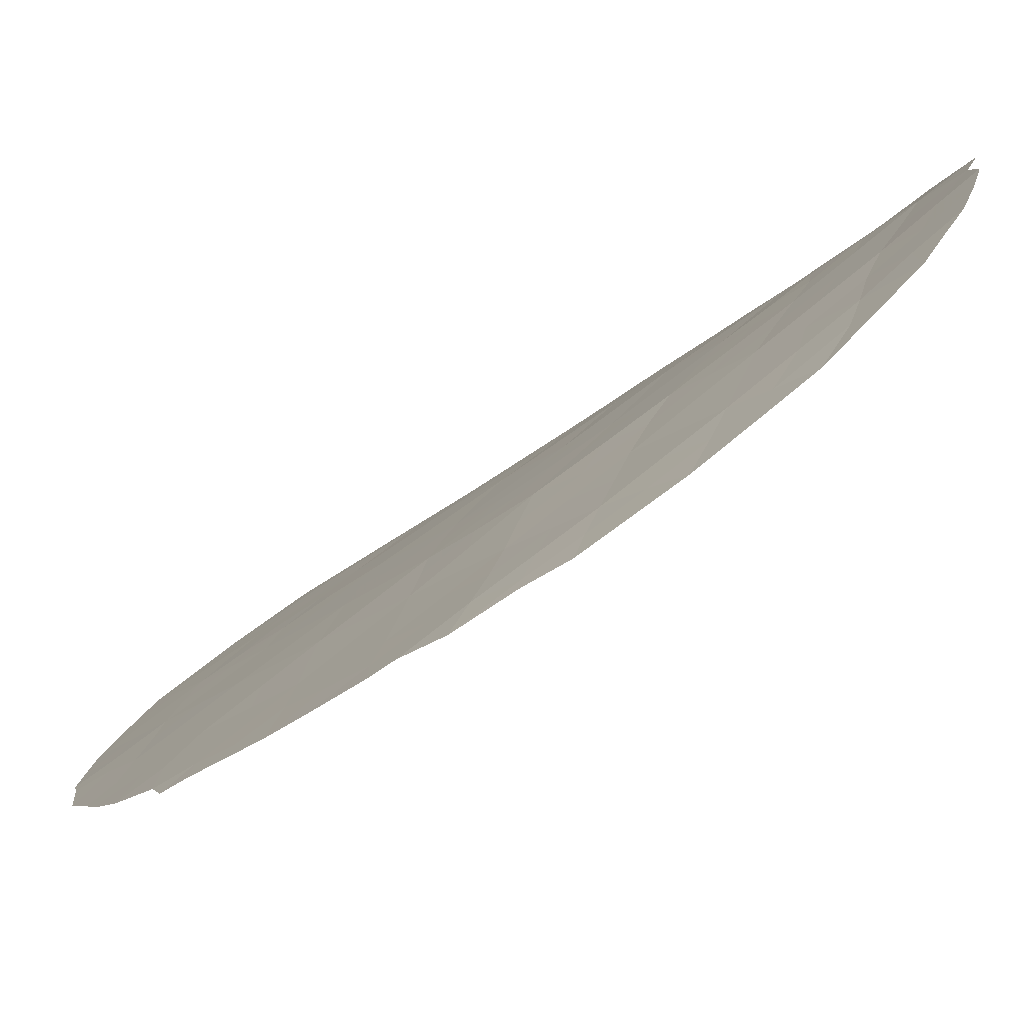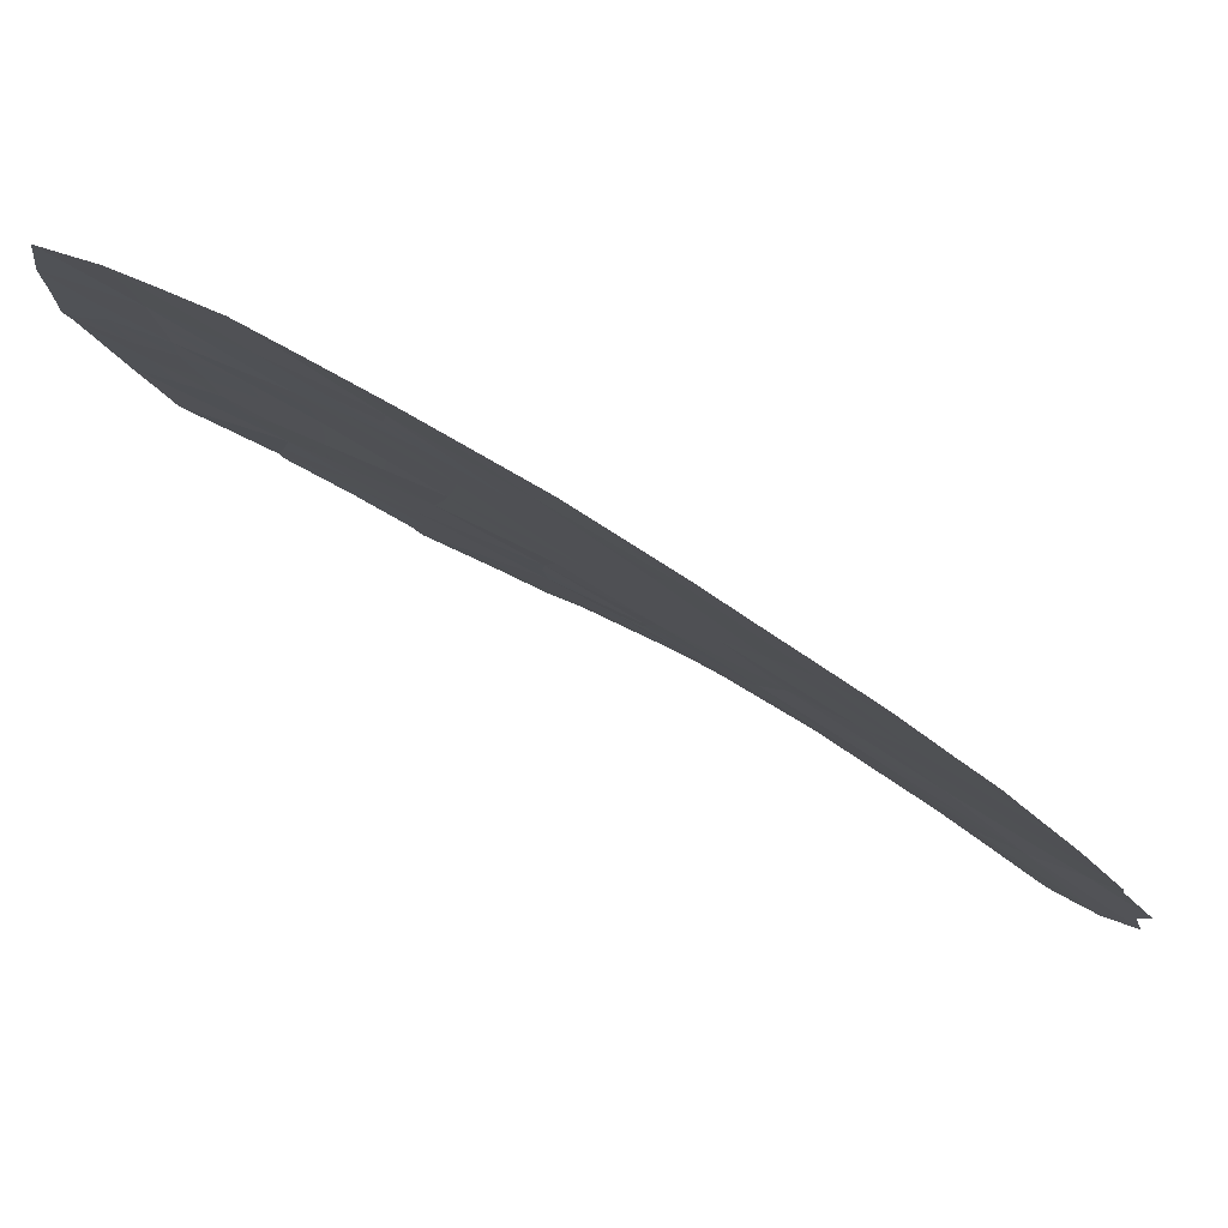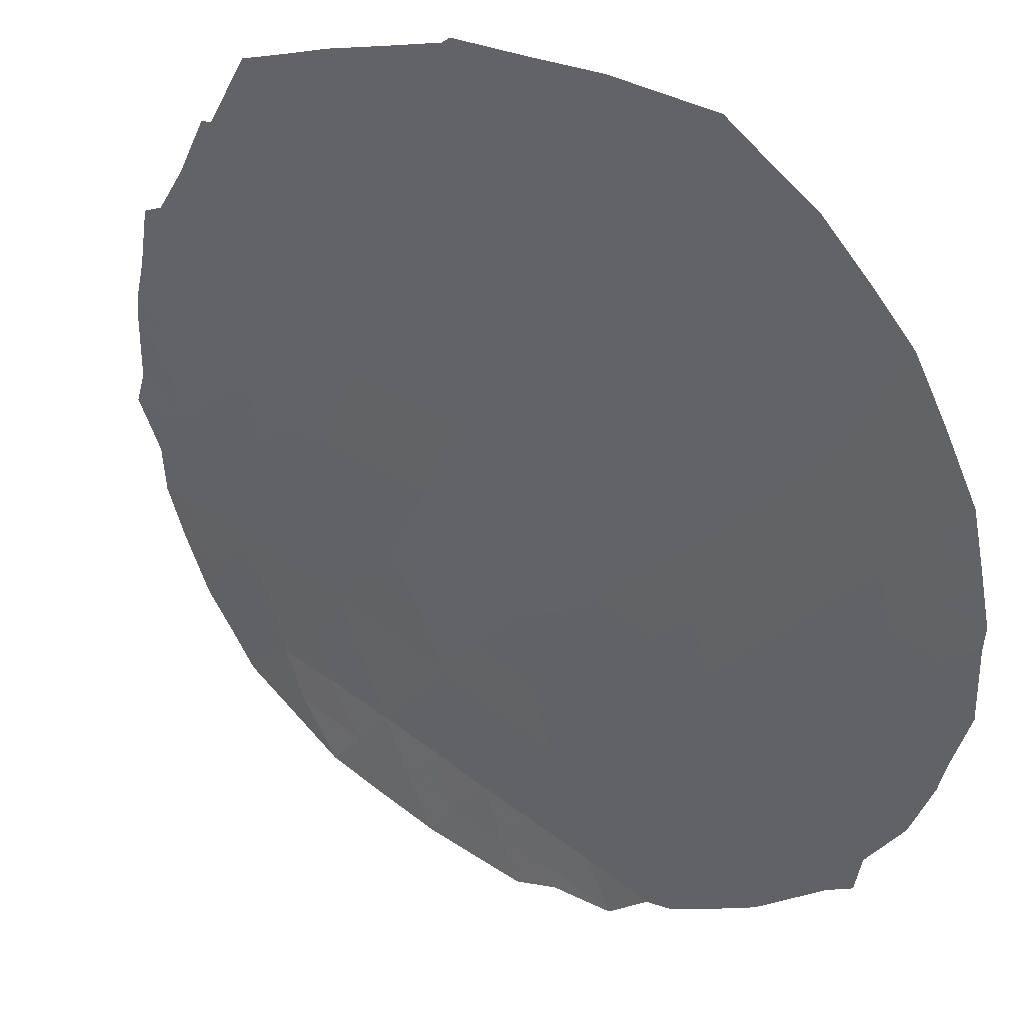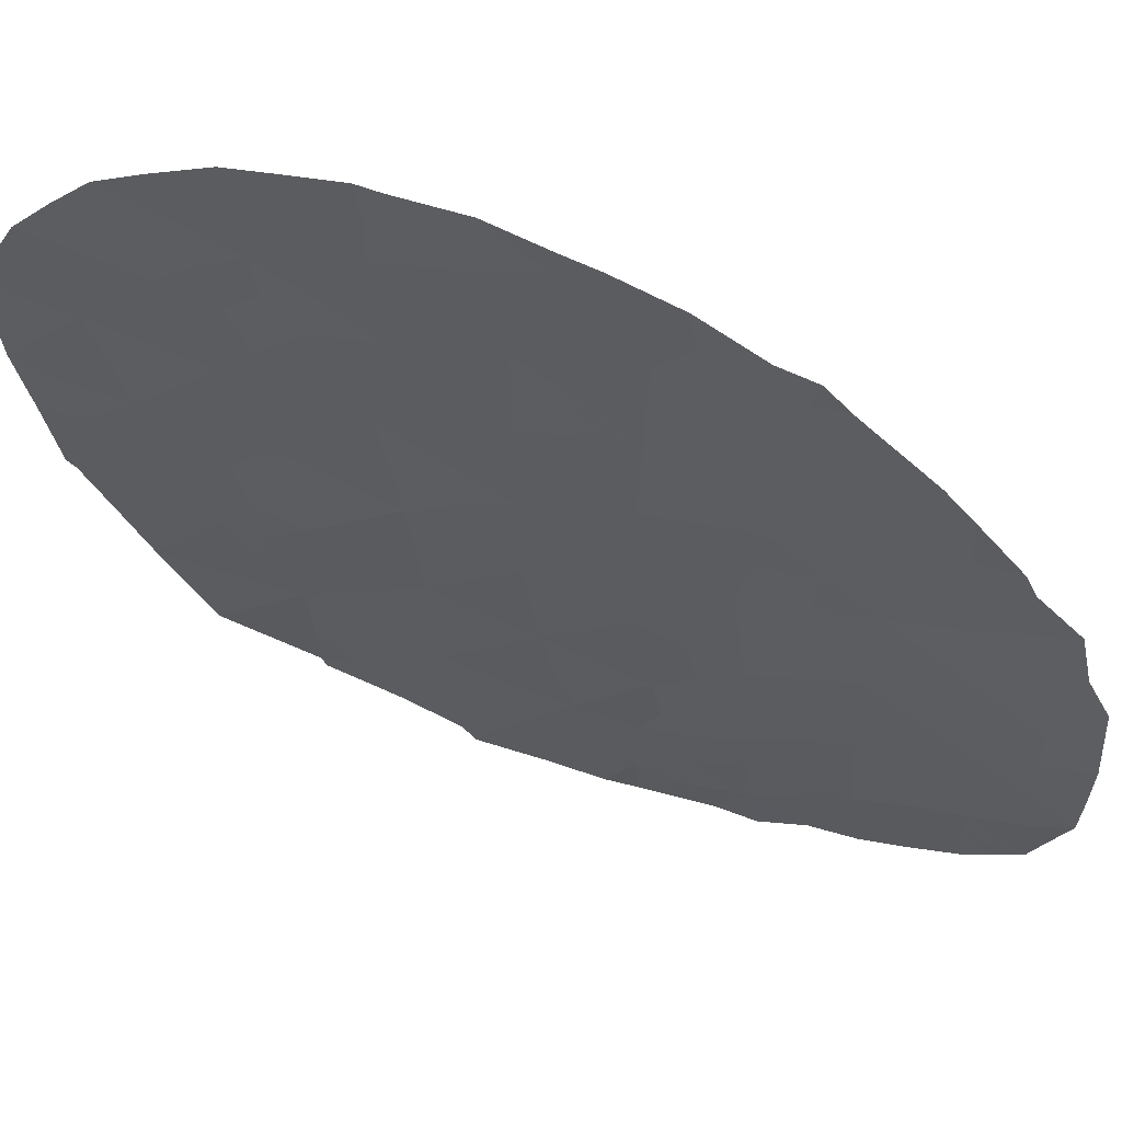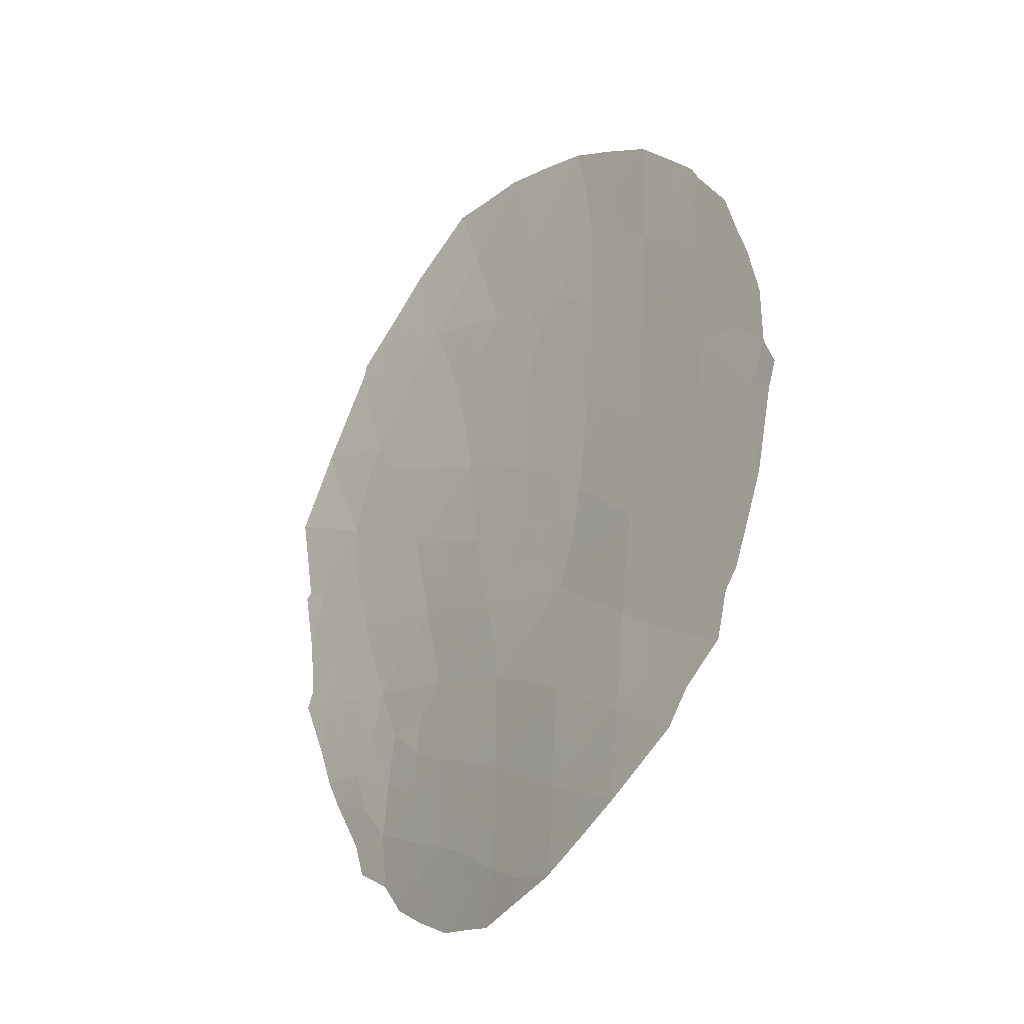
<metadata>
{"format":"obj","ext":"obj","renderer":"f3d","projection":"perspective","resolution":1024,"background":"white","views":[{"elev":-18.7,"azim":-33.6,"up":"+Z"},{"elev":-35.6,"azim":-139.1,"up":"+Z"},{"elev":-29.4,"azim":153.2,"up":"+Z"},{"elev":-63.9,"azim":-123.7,"up":"+Z"},{"elev":-28.6,"azim":-172.2,"up":"+Y"}]}
</metadata>
<code>
v -22.32 -24.51 76.91
v -22.52 -22.46 76.69
v -18.56 -25.48 80.39
v -19.79 -24.35 79.21
v -16.57 -22.49 81.77
v -19.83 -17.13 78.87
v -15.65 -23.86 82.58
v -19.65 -22.45 79.26
v -20.07 -26.04 79.01
v -17.71 -27.91 81.31
v -17.19 -20.71 81.13
v -18.12 -21.71 80.45
v -24.79 -25.07 74.49
v -25.07 -22.82 74.24
v -20.36 -19.04 78.48
v -21.12 -21.09 77.92
v -21.12 -23.39 77.98
v -26 -24.45 73.32
v -20.32 -27.82 78.85
v -18.75 -18.5 79.78
v -19.34 -20.46 79.42
v -23.03 -29.87 76.05
v -24.47 -28.99 74.73
v -21.62 -30.8 77.44
v -23.92 -19.39 75.32
v -24.99 -20.52 74.32
v -23.82 -21.53 75.47
v -24.59 -27.08 74.65
v -22.69 -20.32 76.49
v -21.81 -26.51 77.42
v -15.8 -26.46 82.67
v -23.67 -23.71 75.62
v -18.88 -27.24 80.2
v -20.3 -29.8 78.86
v -17.37 -26.87 81.5
v -21.71 -28.73 77.41
v -21.95 -19.54 77.13
v -18.94 -28.99 80.21
v -22.74 -18.27 76.41
v -17.41 -30.06 81.77
v -17.2 -18.33 80.93
v -23.43 -25.8 75.81
v -21.32 -17.55 77.6
v -23.2 -27.87 75.99
v -18.26 -23.62 80.49
v -18.92 -30.9 80.29
v -16.84 -24.78 81.72
v -25.82 -27.09 73.44
v -15.07 -21.78 82.74
v -15.78 -20.3 82.12
v -20.1 -33.09 79.05
v -19.08 -32.8 80.19
v -26.03 -26.41 73.25
v -26.3 -24.81 73.01
v -15.28 -23.52 82.83
v -24.08 -30.76 74.92
v -24.45 -30.1 74.64
v -25.09 -29.42 74.09
v -21.51 -32.64 77.42
v -19.41 -15.7 79.12
v -20.81 -15.67 77.97
v -15.18 -23.66 82.91
v -26.27 -23.7 73.08
v -25.27 -28.5 73.96
v -16.75 -18.3 81.25
v -25.49 -28.15 73.76
v -22.44 -16.12 76.61
v -26.06 -21.45 73.28
v -18.26 -16.69 80.04
v -25.69 -19.9 73.65
v -15.95 -28.41 82.78
v -16.69 -30.06 82.42
v -16.16 -28.93 82.72
v -25.17 -18.9 74.15
v -25.02 -18.55 74.29
v -26.44 -24.29 72.88
v -17.49 -31.22 81.8
v -16.86 -30.73 82.35
v -22.93 -31.68 75.99
v -17.88 -31.88 81.46
v -23.99 -17.2 75.21
v -15.3 -26.4 83.03
v -15.43 -26.03 82.9
v -16.72 -18.5 81.29
v -22.43 -23.51 76.79
v -23 -24.13 76.26
v -23.1 -23.08 76.15
v -18.39 -24.57 80.46
v -19.18 -24.9 79.8
v -19.04 -24 79.84
v -20.35 -21.82 78.62
v -20.41 -22.87 78.59
v -21.13 -22.3 77.94
v -19.32 -25.77 79.7
v -19.9 -25.2 79.13
v -16.13 -21.36 81.98
v -15.41 -21.08 82.44
v -15.7 -22.1 82.34
v -20.79 -32.86 78.25
v -20.77 -32.35 78.27
v -19.61 -30.36 79.58
v -19.59 -31.36 79.57
v -20.27 -30.84 78.87
v -18.98 -31.84 80.26
v -19.62 -32.31 79.59
v -25.9 -25.33 73.41
v -26.16 -25.61 73.13
v -22.05 -17.85 76.99
v -21.55 -18.49 77.45
v -22.2 -18.74 76.9
v -21.82 -22.9 77.33
v -21.75 -23.94 77.42
v -18.39 -27.79 80.7
v -18.14 -27.05 80.83
v -16.85 -21.49 81.46
v -16.48 -20.52 81.63
v -15.18 -22.65 82.78
v -17.5 -21.39 80.92
v -17.97 -20.85 80.52
v -17.7 -19.97 80.69
v -23.74 -29.43 75.41
v -23.6 -30.33 75.45
v -24.25 -29.86 74.86
v -19.53 -21.45 79.31
v -20.17 -20.77 78.72
v -20.69 -20.01 78.24
v -19.88 -19.77 78.93
v -21.04 -27.22 78.16
v -20.88 -26.28 78.27
v -20.23 -26.91 78.89
v -25.35 -25.75 73.93
v -25.43 -24.74 73.87
v -21.59 -31.73 77.4
v -22.22 -32.17 76.71
v -22.27 -31.26 76.72
v -20.33 -16.45 78.41
v -20.07 -15.69 78.58
v -19.59 -16.33 79.02
v -21.87 -21.81 77.26
v -25.57 -23.76 73.75
v -25.74 -22.98 73.6
v -20.32 -28.79 78.85
v -21 -29.25 78.14
v -21.02 -28.23 78.12
v -19.29 -17.81 79.32
v -19.02 -16.89 79.47
v -17.04 -27.94 81.87
v -16.51 -26.66 82.14
v -23.91 -27.47 75.3
v -23.84 -28.47 75.35
v -24.53 -28.05 74.69
v -25.14 -27.61 74.1
v -25.27 -26.67 73.99
v -23.11 -28.89 76.02
v -18.74 -21.11 79.93
v -18.87 -22.08 79.87
v -18.29 -28.59 80.81
v -18.95 -28.09 80.17
v -22.62 -17.23 76.49
v -21.87 -16.86 77.12
v -26.26 -22.52 73.11
v -25.6 -22.07 73.74
v -17.42 -22.16 81.05
v -17.43 -23.14 81.12
v -18.18 -22.65 80.48
v -17.55 -24.18 81.11
v -17.53 -17.48 80.63
v -25.52 -21.05 73.8
v -25.91 -20.88 73.43
v -24.99 -21.6 74.32
v -16.2 -27.45 82.47
v -15.71 -27.58 82.87
v -16.89 -29.27 82.12
v -18.96 -23.05 79.87
v -20.43 -23.87 78.61
v -20.38 -24.67 78.68
v -21.07 -24.53 78.06
v -19.72 -23.43 79.23
v -22.14 -25.47 77.1
v -21.73 -24.8 77.46
v -21.39 -25.54 77.79
v -21.43 -20.09 77.62
v -21.98 -20.73 77.14
v -24.45 -19.99 74.83
v -24.98 -19.66 74.33
v -24.58 -18.97 74.71
v -22.61 -21.39 76.58
v -24.41 -21.03 74.89
v -24.4 -22.14 74.9
v -23.87 -20.45 75.4
v -19.07 -19.48 79.59
v -19.57 -18.8 79.12
v -20.08 -18.07 78.68
v -23.26 -20.93 75.97
v -23.32 -19.86 75.89
v -17.08 -25.85 81.64
v -17.94 -26.12 80.96
v -17.72 -25.17 81.05
v -16.07 -24.51 82.31
v -20.96 -30.29 78.15
v -24.24 -24.38 75.05
v -24.91 -24 74.39
v -24.35 -23.27 74.96
v -20.83 -18.28 78.05
v -20.58 -17.33 78.23
v -21.11 -19.22 77.85
v -18.85 -16.19 79.57
v -19.47 -26.64 79.6
v -19.59 -27.51 79.54
v -18.72 -26.38 80.29
v -18.91 -29.94 80.27
v -19.61 -29.37 79.54
v -19.63 -28.41 79.53
v -18.53 -20.17 80.05
v -21.77 -27.68 77.4
v -22.46 -28.28 76.7
v -22.55 -27.22 76.66
v -22.95 -30.79 76.05
v -23.52 -31.21 75.44
v -22.39 -29.31 76.72
v -21.67 -29.77 77.42
v -22.34 -30.31 76.73
v -18.31 -31.42 80.97
v -18.42 -32.33 80.89
v -18.21 -29.53 80.95
v -18.18 -30.51 81.02
v -17.55 -28.96 81.55
v -23.32 -17.73 75.85
v -23.19 -16.62 75.93
v -17.88 -18.13 80.41
v -17.41 -19.01 80.82
v -16.15 -25.58 82.33
v -16.73 -28.47 82.16
v -16.93 -19.72 81.24
v -16.25 -19.41 81.71
v -24.69 -26.09 74.57
v -22.69 -26.17 76.55
v -22.86 -25.15 76.38
v -24.12 -25.43 75.14
v -24.01 -26.46 75.23
v -23.56 -24.77 75.71
v -23.3 -26.83 75.91
v -22.75 -19.28 76.42
v -23.35 -18.81 75.85
v -23.19 -22.01 76.06
v -23.76 -22.63 75.53
v -24.55 -17.92 74.71
v -23.96 -18.33 75.26
v -21.09 -16.61 77.77
v -21.65 -15.88 77.27
v -20.62 -25.4 78.49
v -15.36 -24.95 82.89
v -19.65 -32.95 79.55
v -15.82 -23.09 82.38
v -16.6 -23.7 81.84
v -20.22 -31.93 78.91
v -18.19 -19.07 80.24
v -18.37 -17.51 80
v -20.86 -31.39 78.23
f 85 86 87
f 88 89 90
f 91 92 93
f 94 95 89
f 96 97 98
f 101 102 103
f 102 104 105
f 106 53 107
f 108 109 110
f 111 112 85
f 10 113 114
f 115 116 96
f 254 98 117
f 11 119 120
f 121 122 123
f 58 123 57
f 23 123 58
f 124 91 125
f 126 127 125
f 128 129 130
f 153 48 53
f 131 106 132
f 136 137 138
f 7 55 62
f 111 139 93
f 14 140 141
f 23 58 64
f 142 143 144
f 145 146 258
f 171 147 148
f 149 150 151
f 28 151 152
f 154 121 150
f 155 156 124
f 157 158 113
f 108 159 160
f 141 161 162
f 163 164 165
f 170 162 168
f 40 173 72
f 156 165 174
f 175 176 177
f 174 90 178
f 178 175 92
f 179 180 181
f 182 183 37
f 184 185 186
f 26 70 185
f 139 187 183
f 170 188 189
f 190 188 184
f 191 127 192
f 145 192 193
f 194 190 195
f 196 197 198
f 18 76 63
f 40 78 77
f 200 103 259
f 201 202 203
f 193 204 205
f 109 204 206
f 146 138 207
f 130 208 209
f 210 208 94
f 210 197 114
f 211 101 212
f 142 213 212
f 257 214 191
f 119 155 214
f 182 206 126
f 144 215 128
f 215 216 217
f 218 219 122
f 220 221 222
f 223 224 104
f 211 225 226
f 225 157 227
f 228 229 159
f 221 143 200
f 158 213 209
f 40 72 78
f 31 83 82
f 233 71 73
f 227 233 173
f 234 235 116
f 231 234 120
f 236 153 131
f 237 238 179
f 236 239 240
f 241 239 201
f 242 237 217
f 242 149 240
f 243 110 37
f 195 244 243
f 187 245 194
f 203 189 246
f 186 247 248
f 115 163 118
f 205 249 136
f 216 220 154
f 160 250 249
f 41 65 84
f 241 86 238
f 245 87 246
f 181 251 129
f 166 198 88
f 176 95 251
f 180 112 177
f 46 226 223
f 244 248 228
f 222 135 218
f 140 202 132
f 18 54 76
f 105 253 51
f 2 85 87
f 85 1 86
f 87 86 32
f 45 88 90
f 88 3 89
f 90 89 4
f 16 91 93
f 91 8 92
f 93 92 17
f 3 94 89
f 94 9 95
f 89 95 4
f 5 96 98
f 96 50 97
f 98 97 49
f 100 99 59
f 34 101 103
f 101 46 102
f 102 46 104
f 105 104 52
f 53 106 131
f 18 106 54
f 107 54 106
f 39 108 110
f 108 43 109
f 110 109 37
f 2 111 85
f 111 17 112
f 85 112 1
f 35 10 114
f 114 113 33
f 5 115 96
f 115 11 116
f 96 116 50
f 254 5 98
f 117 98 49
f 7 254 55
f 117 55 254
f 11 118 119
f 118 12 119
f 23 121 123
f 121 22 122
f 123 122 56
f 123 56 57
f 21 124 125
f 124 8 91
f 125 91 16
f 16 126 125
f 126 15 127
f 125 127 21
f 19 128 130
f 128 30 129
f 130 129 9
f 13 131 132
f 131 153 53
f 132 106 18
f 133 59 134
f 135 134 79
f 6 136 138
f 136 61 137
f 138 137 60
f 17 111 93
f 111 2 139
f 93 139 16
f 140 63 141
f 63 140 18
f 161 141 63
f 19 142 144
f 142 34 143
f 144 143 36
f 20 145 258
f 145 6 146
f 258 146 69
f 31 82 172
f 148 147 35
f 28 149 151
f 149 44 150
f 151 150 23
f 151 64 152
f 64 151 23
f 66 152 64
f 153 28 152
f 48 152 66
f 153 152 48
f 44 154 150
f 154 22 121
f 150 121 23
f 21 155 124
f 155 12 156
f 124 156 8
f 10 157 113
f 157 38 158
f 113 158 33
f 43 108 160
f 108 39 159
f 160 159 67
f 14 141 162
f 162 161 68
f 12 163 165
f 163 5 164
f 165 164 45
f 164 166 45
f 41 230 167
f 167 65 41
f 26 168 70
f 169 70 168
f 26 170 168
f 170 14 162
f 168 162 68
f 169 168 68
f 31 172 171
f 233 147 171
f 172 71 171
f 73 173 233
f 173 73 72
f 8 156 174
f 156 12 165
f 174 165 45
f 17 175 177
f 175 4 176
f 8 174 178
f 174 45 90
f 178 90 4
f 8 178 92
f 178 4 175
f 92 175 17
f 30 179 181
f 179 1 180
f 181 180 177
f 182 16 183
f 37 183 29
f 25 184 186
f 184 26 185
f 186 185 74
f 75 186 74
f 185 70 74
f 16 139 183
f 139 2 187
f 183 187 29
f 14 170 189
f 170 26 188
f 189 188 27
f 25 190 184
f 190 27 188
f 184 188 26
f 20 191 192
f 191 21 127
f 192 127 15
f 6 145 193
f 145 20 192
f 193 192 15
f 29 194 195
f 194 27 190
f 195 190 25
f 47 196 198
f 196 35 197
f 198 197 3
f 255 199 47
f 24 200 259
f 200 34 103
f 32 201 203
f 201 13 202
f 203 202 14
f 6 193 205
f 193 15 204
f 205 204 43
f 37 109 206
f 109 43 204
f 206 204 15
f 146 6 138
f 207 138 60
f 207 69 146
f 19 130 209
f 130 9 208
f 209 208 33
f 3 210 94
f 210 33 208
f 94 208 9
f 33 210 114
f 210 3 197
f 114 197 35
f 38 211 212
f 211 46 101
f 212 101 34
f 34 142 212
f 142 19 213
f 212 213 38
f 20 257 191
f 257 120 214
f 191 214 21
f 120 119 214
f 119 12 155
f 214 155 21
f 16 182 126
f 182 37 206
f 126 206 15
f 19 144 128
f 144 36 215
f 128 215 30
f 30 215 217
f 215 36 216
f 217 216 44
f 22 218 122
f 218 79 219
f 122 219 56
f 22 220 222
f 220 36 221
f 222 221 24
f 46 223 104
f 223 80 224
f 104 224 52
f 46 211 226
f 211 38 225
f 226 225 40
f 40 225 227
f 225 38 157
f 227 157 10
f 39 228 159
f 228 81 229
f 159 229 67
f 24 221 200
f 221 36 143
f 200 143 34
f 120 257 231
f 231 230 41
f 20 258 230
f 35 196 148
f 196 47 232
f 148 196 232
f 33 158 209
f 158 38 213
f 209 213 19
f 35 147 10
f 40 227 173
f 227 10 147
f 84 234 231
f 11 234 116
f 234 84 235
f 116 235 50
f 231 41 84
f 120 234 11
f 13 236 131
f 236 28 153
f 30 237 179
f 237 42 238
f 179 238 1
f 28 236 240
f 236 13 239
f 240 239 42
f 32 241 201
f 241 42 239
f 201 239 13
f 44 242 217
f 242 42 237
f 217 237 30
f 42 242 240
f 242 44 149
f 240 149 28
f 29 243 37
f 243 39 110
f 29 195 243
f 195 25 244
f 243 244 39
f 29 187 194
f 187 2 245
f 194 245 27
f 32 203 246
f 203 14 189
f 246 189 27
f 25 186 248
f 186 75 247
f 248 247 81
f 11 115 118
f 115 5 163
f 118 163 12
f 6 205 136
f 205 43 249
f 136 249 61
f 44 216 154
f 216 36 220
f 154 220 22
f 43 160 249
f 160 67 250
f 249 250 61
f 42 241 238
f 241 32 86
f 238 86 1
f 27 245 246
f 245 2 87
f 246 87 32
f 30 181 129
f 181 177 251
f 129 251 9
f 45 166 88
f 166 47 198
f 88 198 3
f 177 176 251
f 176 4 95
f 251 95 9
f 180 1 112
f 177 112 17
f 226 77 223
f 77 226 40
f 80 223 77
f 39 244 228
f 244 25 248
f 228 248 81
f 22 222 218
f 222 24 135
f 218 135 79
f 18 140 132
f 140 14 202
f 132 202 13
f 24 259 133
f 259 256 100
f 232 199 252
f 7 252 199
f 31 232 83
f 252 83 232
f 105 52 253
f 256 105 51
f 7 62 252
f 199 232 47
f 5 254 255
f 255 254 7
f 148 232 31
f 255 7 199
f 164 255 166
f 5 255 164
f 255 47 166
f 103 102 256
f 256 102 105
f 230 258 167
f 100 256 51
f 100 51 99
f 257 230 231
f 257 20 230
f 258 69 167
f 233 171 71
f 259 103 256
f 133 259 100
f 133 100 59
f 133 134 135
f 147 233 227
f 24 133 135
f 31 171 148

</code>
